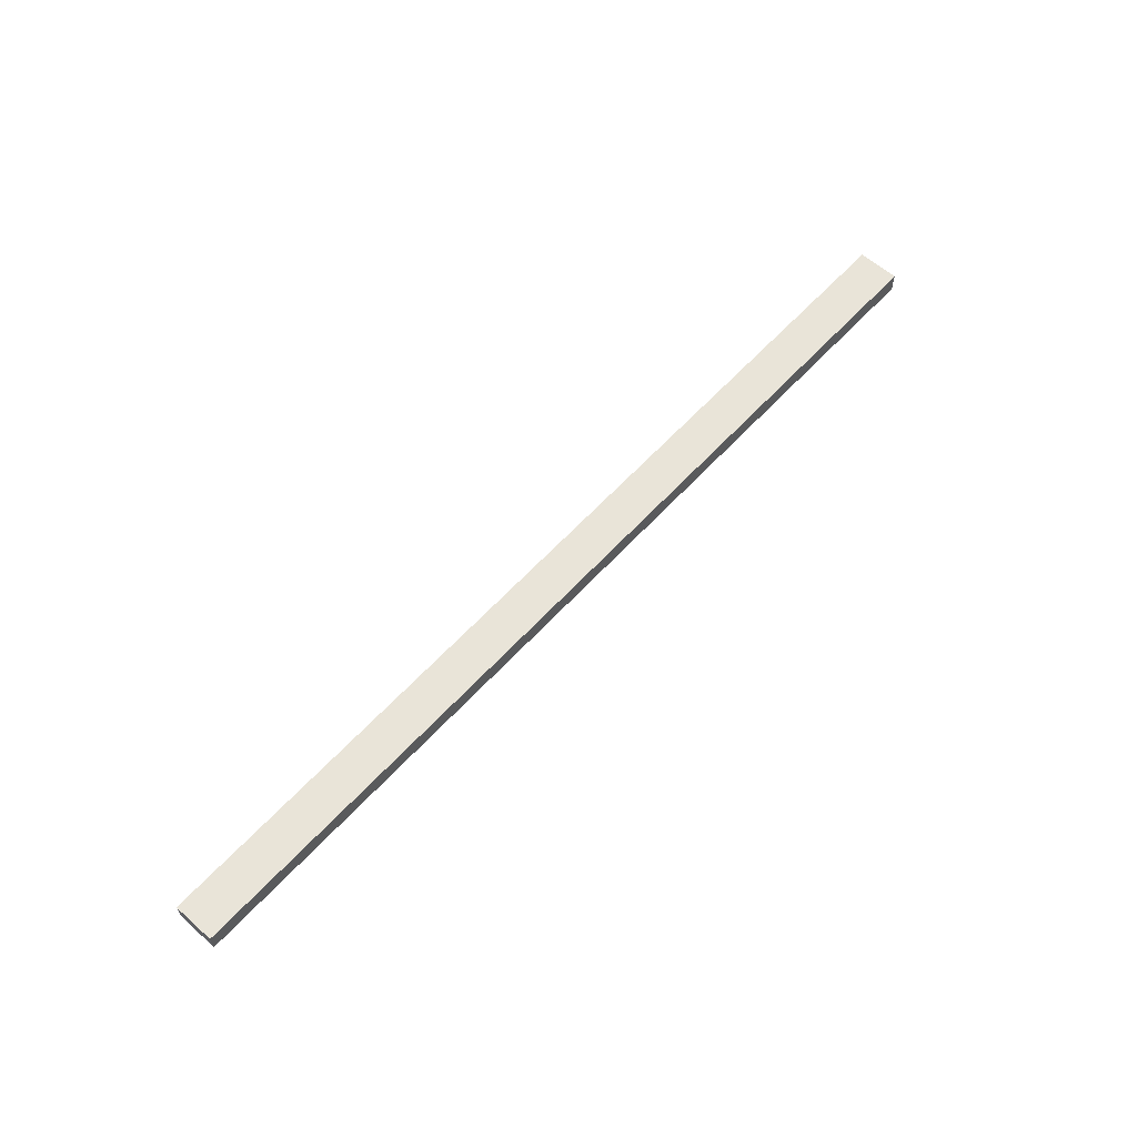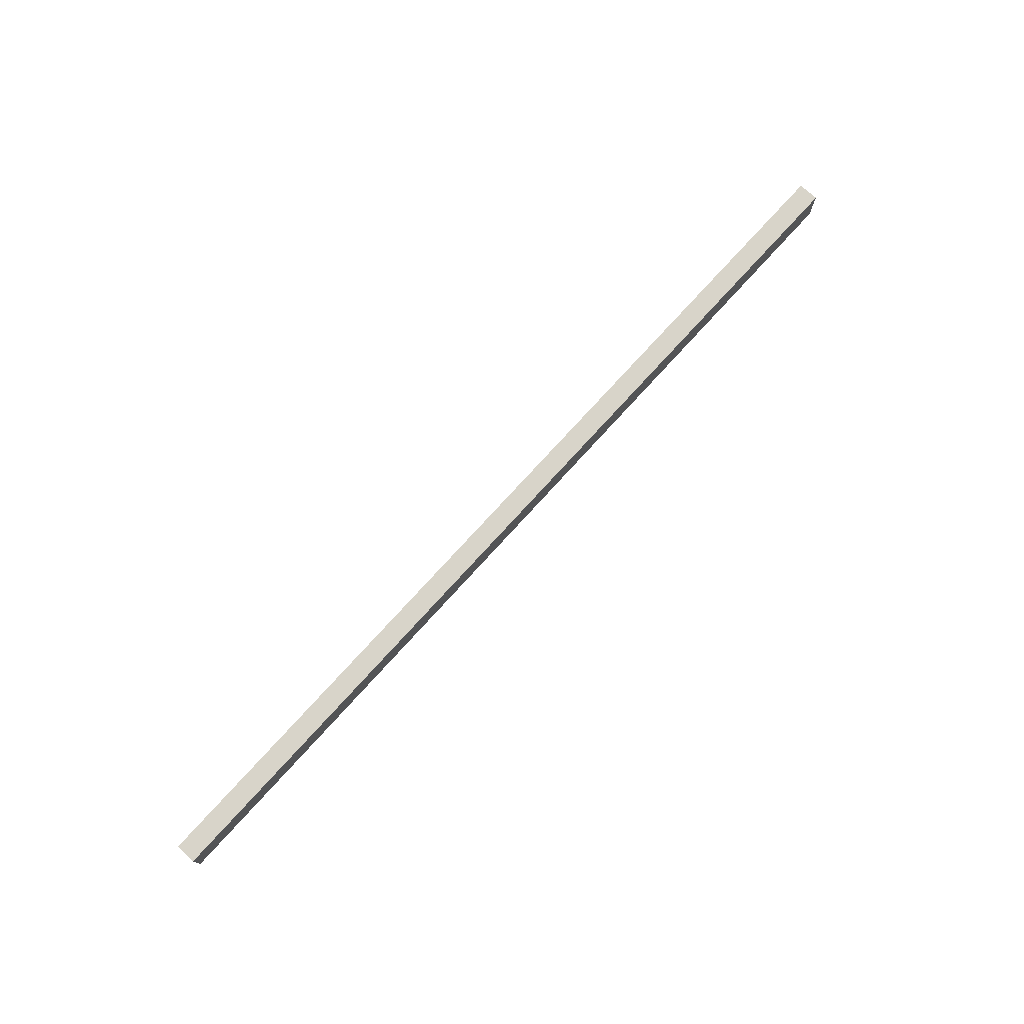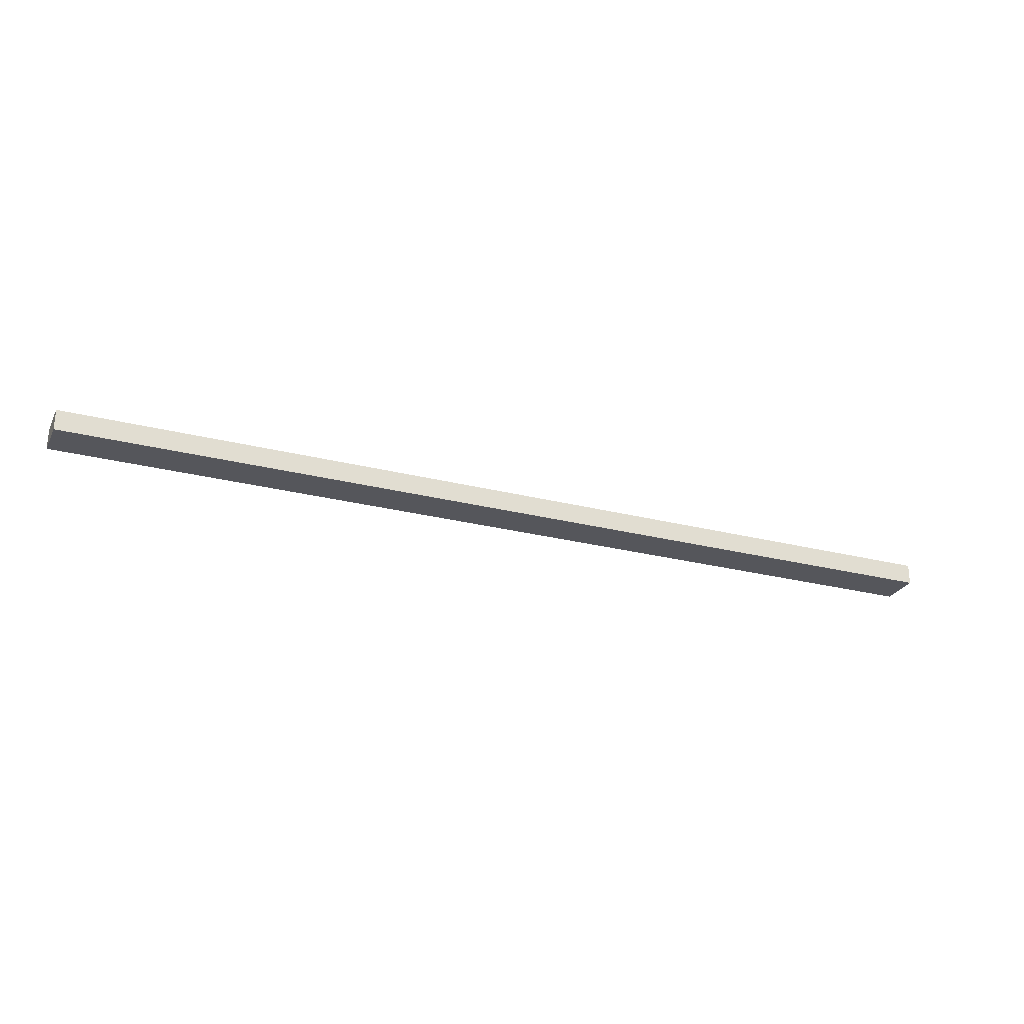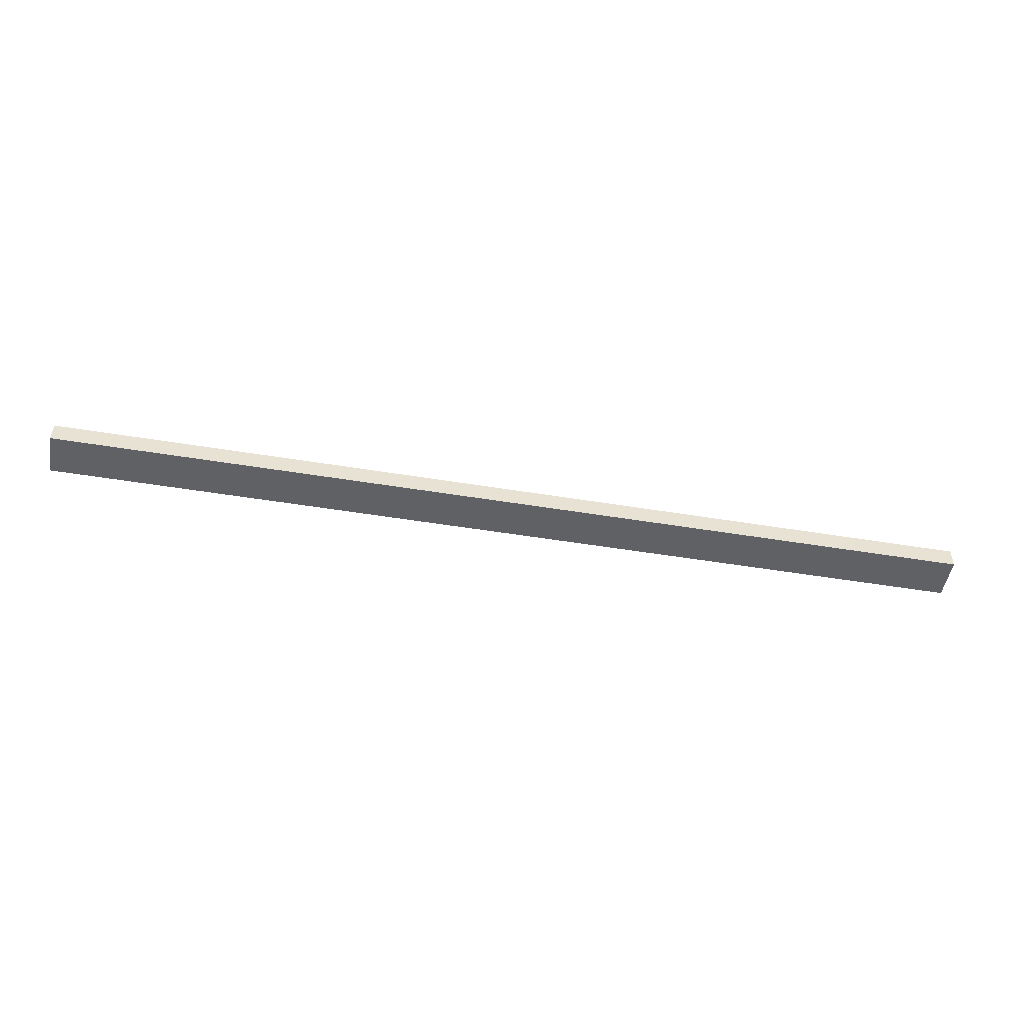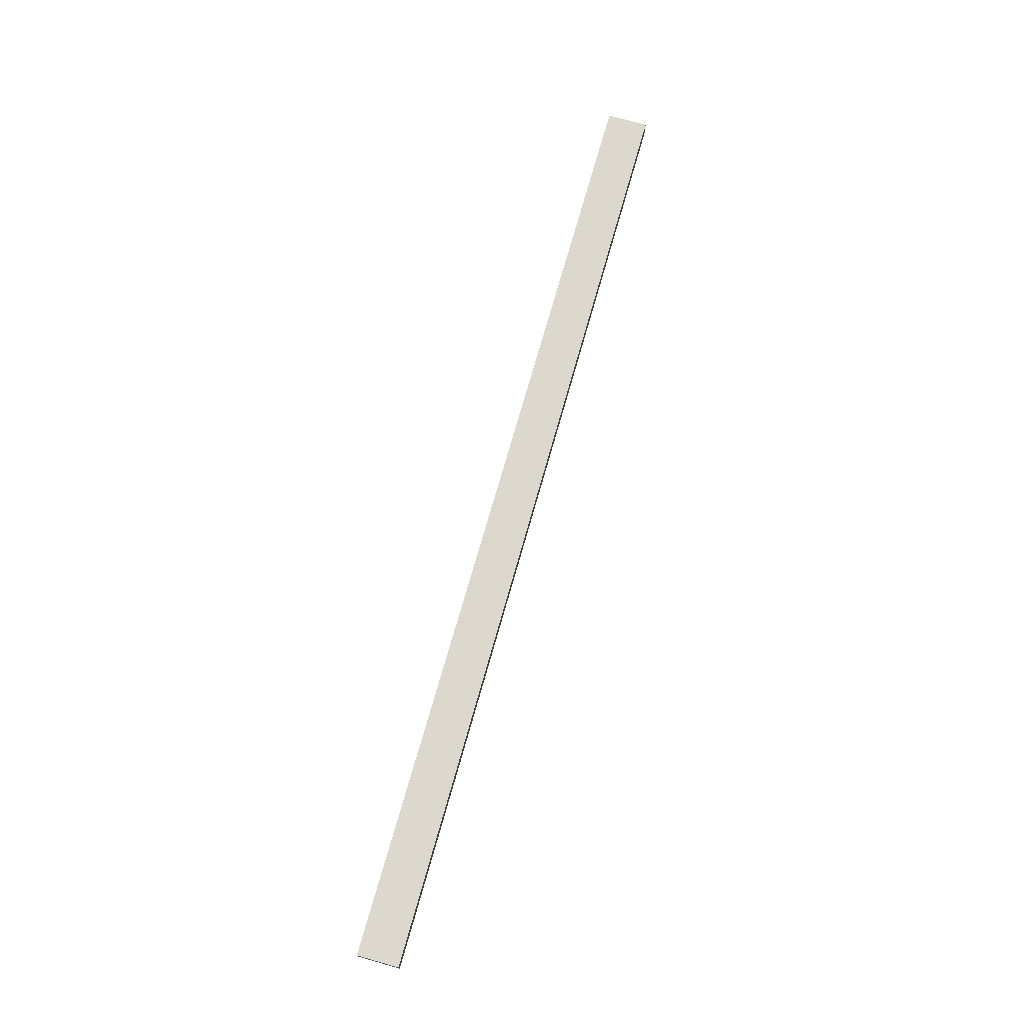
<metadata>
{"format":"obj","ext":"obj","renderer":"f3d","projection":"perspective","resolution":1024,"background":"white","views":[{"elev":60.3,"azim":132.1,"up":"+Y"},{"elev":75.5,"azim":132.3,"up":"+Z"},{"elev":-26.2,"azim":157.9,"up":"+Y"},{"elev":-50.0,"azim":169.7,"up":"+Y"},{"elev":72.4,"azim":-74.2,"up":"+Y"}]}
</metadata>
<code>
v -4024 -1.196e+04 4822
v 5034 -1.196e+04 4822
v 5034 -1.216e+04 4822
v -4024 -1.216e+04 4822
v -4024 -1.216e+04 4822
v 5034 -1.216e+04 4822
v 5034 -1.216e+04 4422
v -4024 -1.216e+04 4422
v -4024 -1.216e+04 4422
v 5034 -1.216e+04 4422
v 5034 -1.196e+04 4422
v -4024 -1.196e+04 4422
v -4024 -1.196e+04 4422
v 5034 -1.196e+04 4422
v 5034 -1.196e+04 4822
v -4024 -1.196e+04 4822
v -4024 -1.196e+04 4822
v -4024 -1.216e+04 4822
v -4024 -1.216e+04 4422
v -4024 -1.196e+04 4422
v 5034 -1.216e+04 4822
v 5034 -1.196e+04 4822
v 5034 -1.196e+04 4422
v 5034 -1.216e+04 4422
f 23 21 24
f 23 22 21
f 19 17 20
f 19 18 17
f 15 13 16
f 15 14 13
f 11 9 12
f 11 10 9
f 7 5 8
f 7 6 5
f 3 1 4
f 3 2 1

</code>
